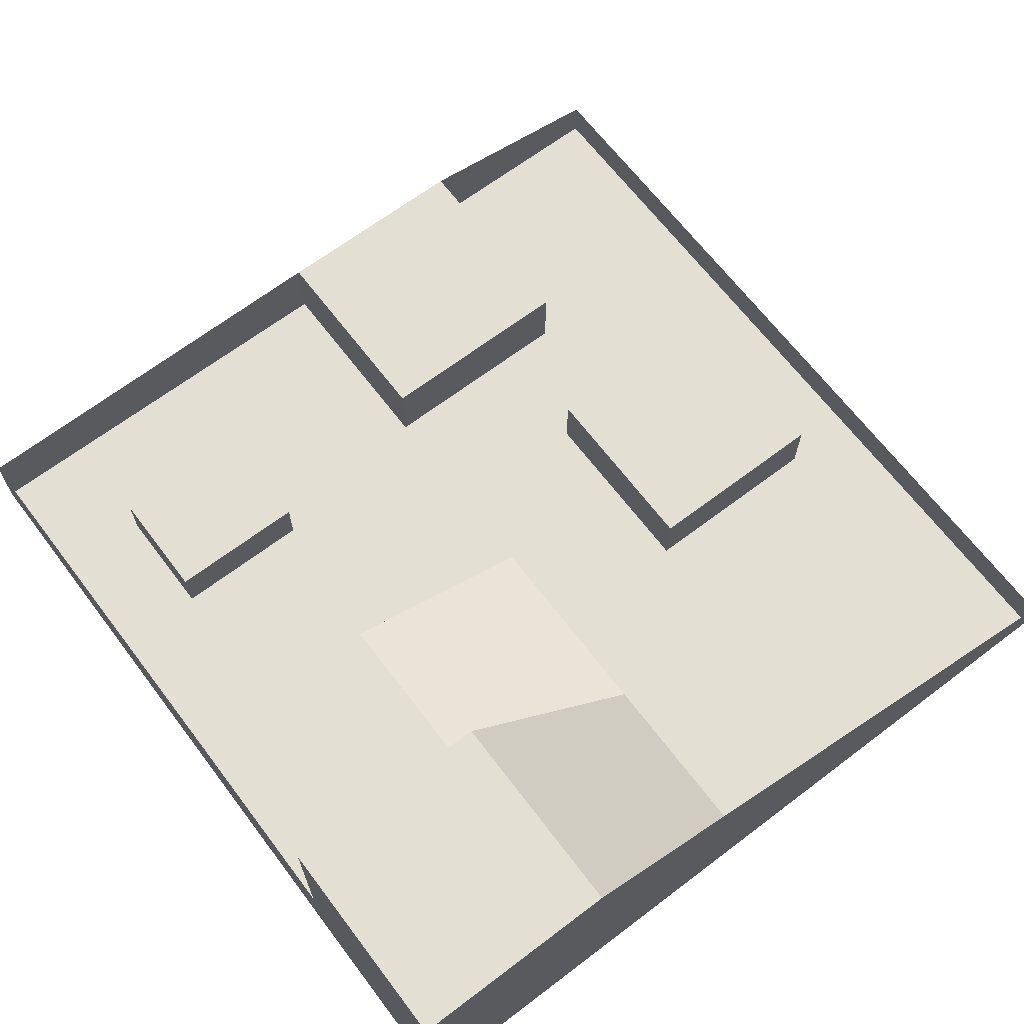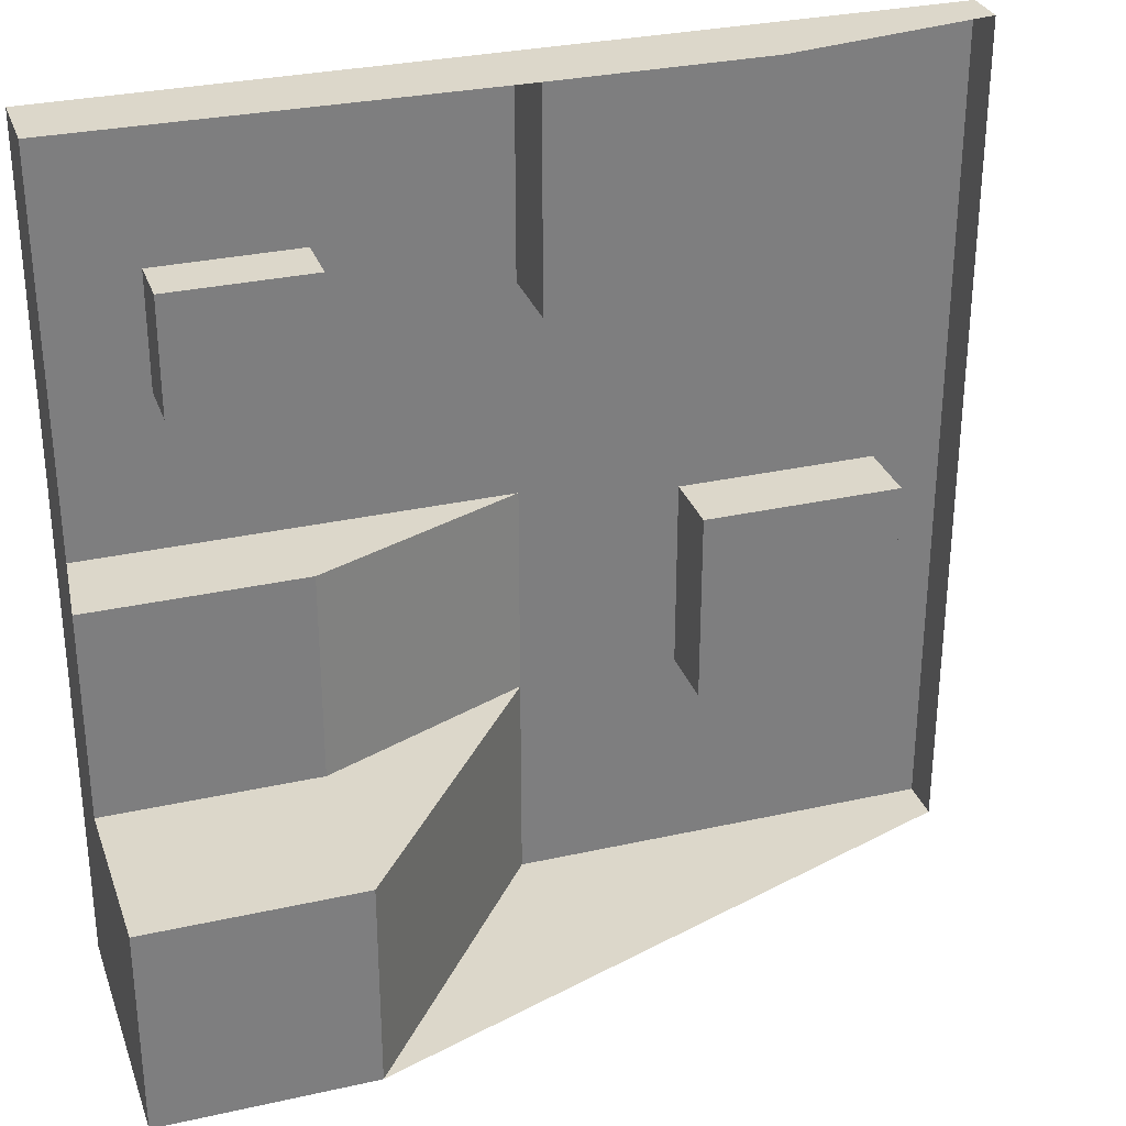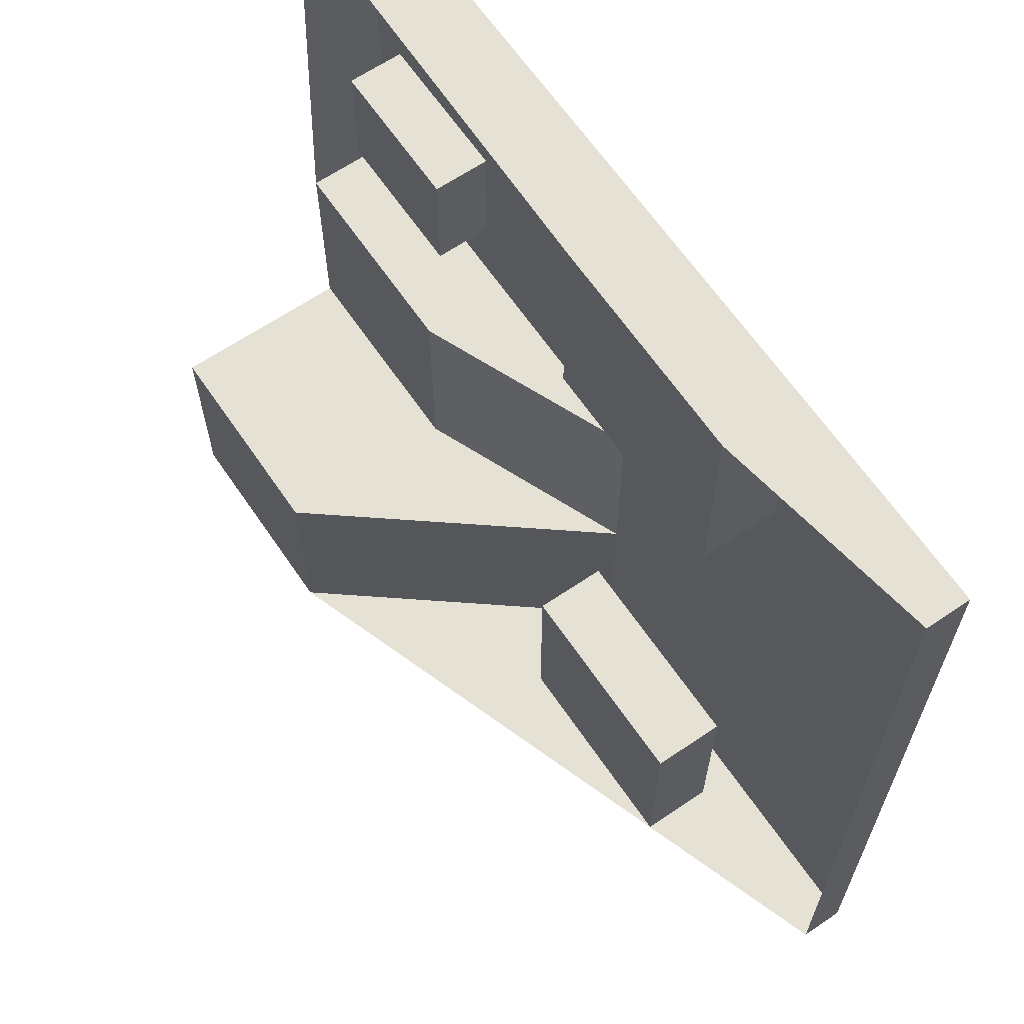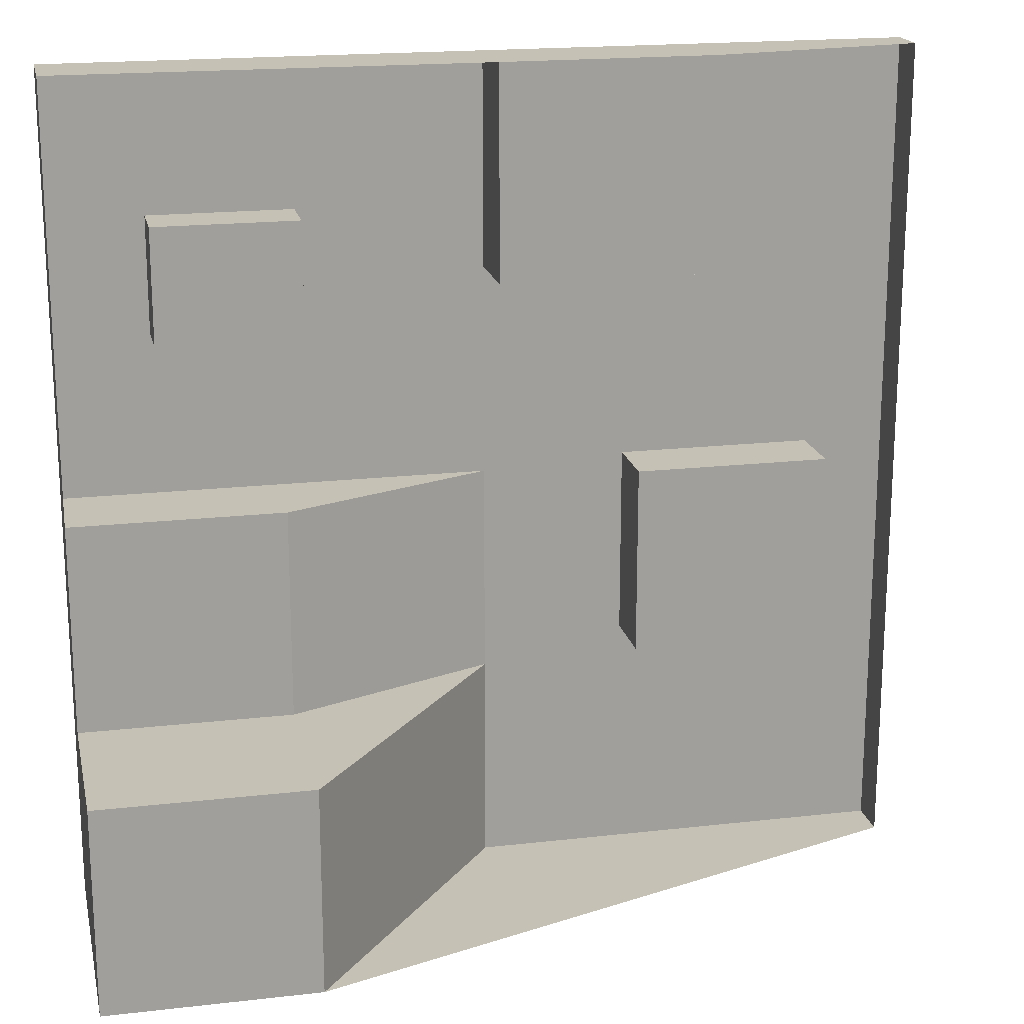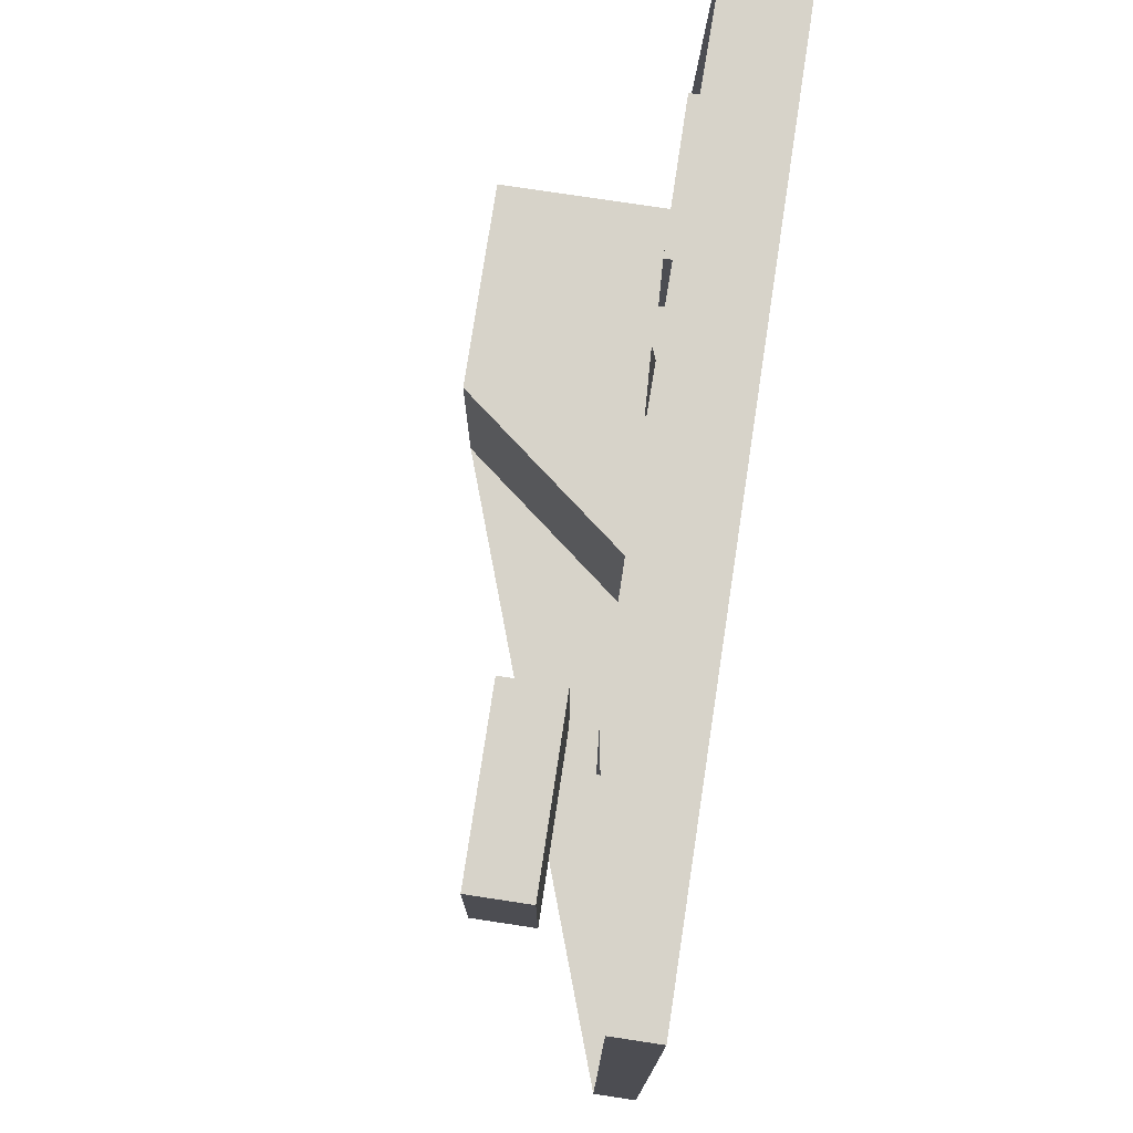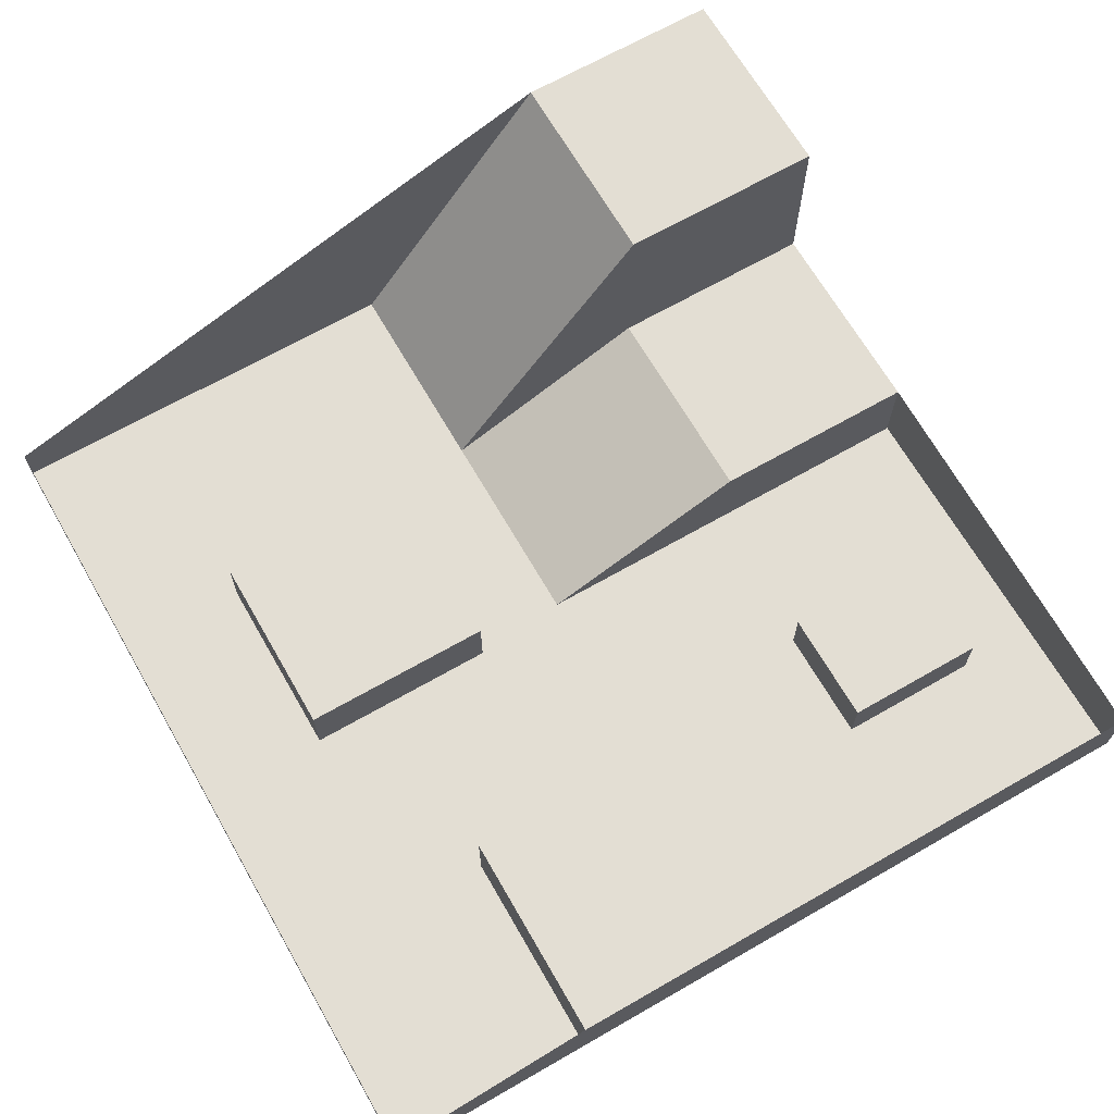
<metadata>
{"format":"obj","ext":"obj","renderer":"f3d","projection":"perspective","resolution":1024,"background":"white","views":[{"elev":66.6,"azim":142.8,"up":"+Y"},{"elev":30.5,"azim":162.1,"up":"+Z"},{"elev":64.6,"azim":-124.3,"up":"+Z"},{"elev":18.8,"azim":167.7,"up":"+Z"},{"elev":76.4,"azim":-81.4,"up":"+Z"},{"elev":67.3,"azim":-29.9,"up":"+Y"}]}
</metadata>
<code>
o Cube.001
v -10 -1.003 20
v -20 -1.003 20
v -20 0.9974 20
v -10 2.668 20
v 10 3.179 -10
v 20 11.57 -10
v 10 11.57 -10
v 20 3.179 -10
v 3e-06 -1.003 -10
v 2e-06 -1.003 -2e-06
v 10 -1.003 -0
v 10 3.179 0
v 10 -1.003 -20
v 4e-06 -1.003 -20
v 10 11.57 -20
v 20 3.179 2e-06
v 20 -1.003 2e-06
v 20 -1.003 20
v 20 2.369 20
v 0 -1.003 20
v 0 2.668 20
v -10 -1.003 10
v -20 -1.003 10
v -20 -1.003 -6e-06
v -20 -1.003 -20
v -20 0.9974 -20
v -10 -1.003 -4e-06
v 1e-06 -1.003 10
v 1e-06 2.668 10
v -10 2.668 10
v 20 11.57 -20
v 20 -1.003 -20
v 20 -1.003 -10
v -14.2 4.351 2.21
v -14.2 7.338 2.21
v -14.2 4.351 -6.363
v -14.2 7.338 -6.363
v -5.383 4.351 2.21
v -5.383 7.338 2.21
v -5.383 4.351 -6.363
v -5.383 7.338 -6.363
v 8.956 0.5048 13.42
v 8.956 3.008 13.42
v 8.956 0.5048 8.041
v 8.956 3.008 8.041
v 15.63 0.5048 13.42
v 15.63 3.008 13.42
v 15.63 0.5048 8.041
v 15.63 3.008 8.041
f 1 2 3 4
f 5 6 7
f 5 8 6
f 5 7 9
f 10 11 12
f 13 14 15
f 16 17 18 19
f 18 20 21 19
f 34 35 37 36
f 36 37 41 40
f 40 41 39 38
f 38 39 35 34
f 36 40 38 34
f 41 37 35 39
f 42 43 45 44
f 44 45 49 48
f 48 49 47 46
f 46 47 43 42
f 44 48 46 42
f 49 45 43 47
f 22 23 2 1
f 2 23 24 25 26 3
f 14 25 24 27 10 9
f 17 11 10 28 20 18
f 27 24 23 22
f 10 27 22 28
f 20 21 4 1
f 29 30 4 21
f 1 4 30 22
f 22 30 29 28
f 28 29 21 20
f 13 15 31 32
f 17 16 12 11
f 31 15 7 6
f 32 31 6 33
f 8 5 12 16
f 33 8 16 17
f 9 10 12 5
f 14 9 7 15
f 26 25 14 15

</code>
